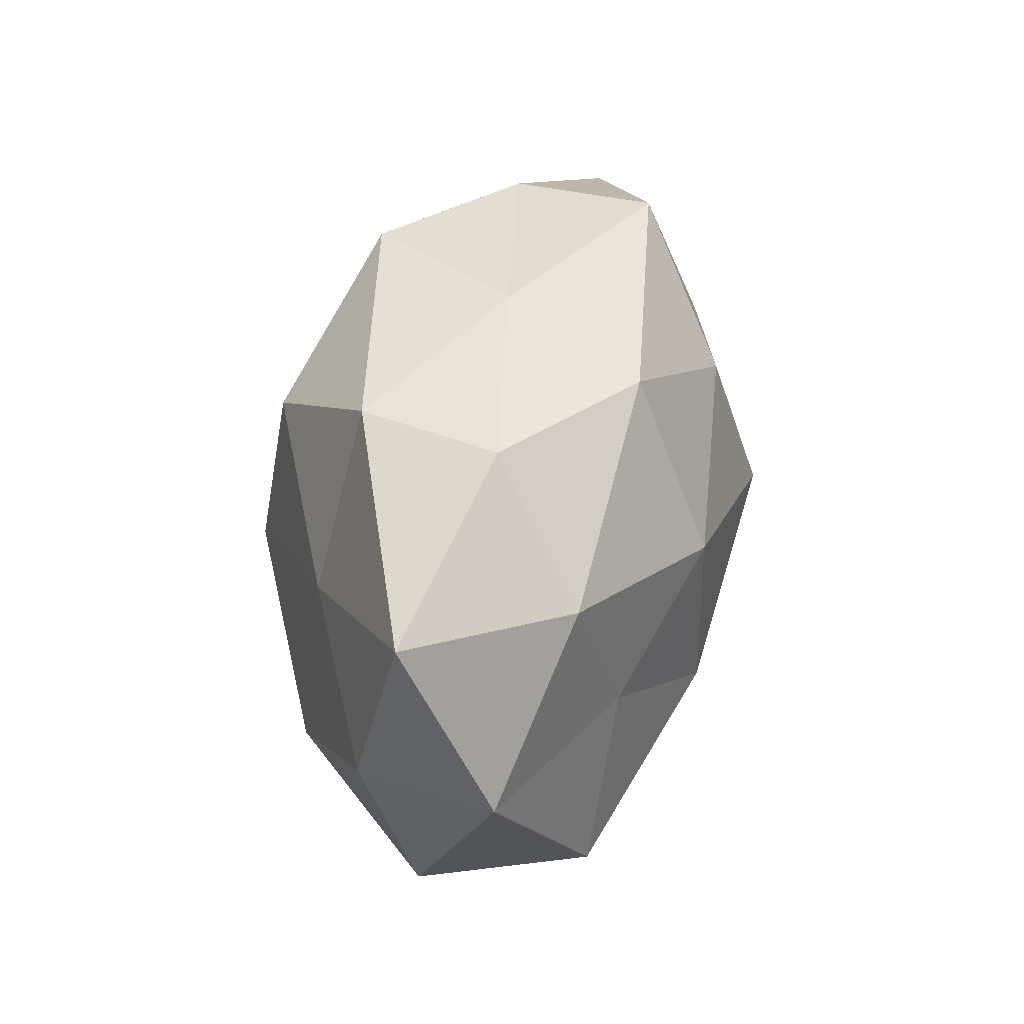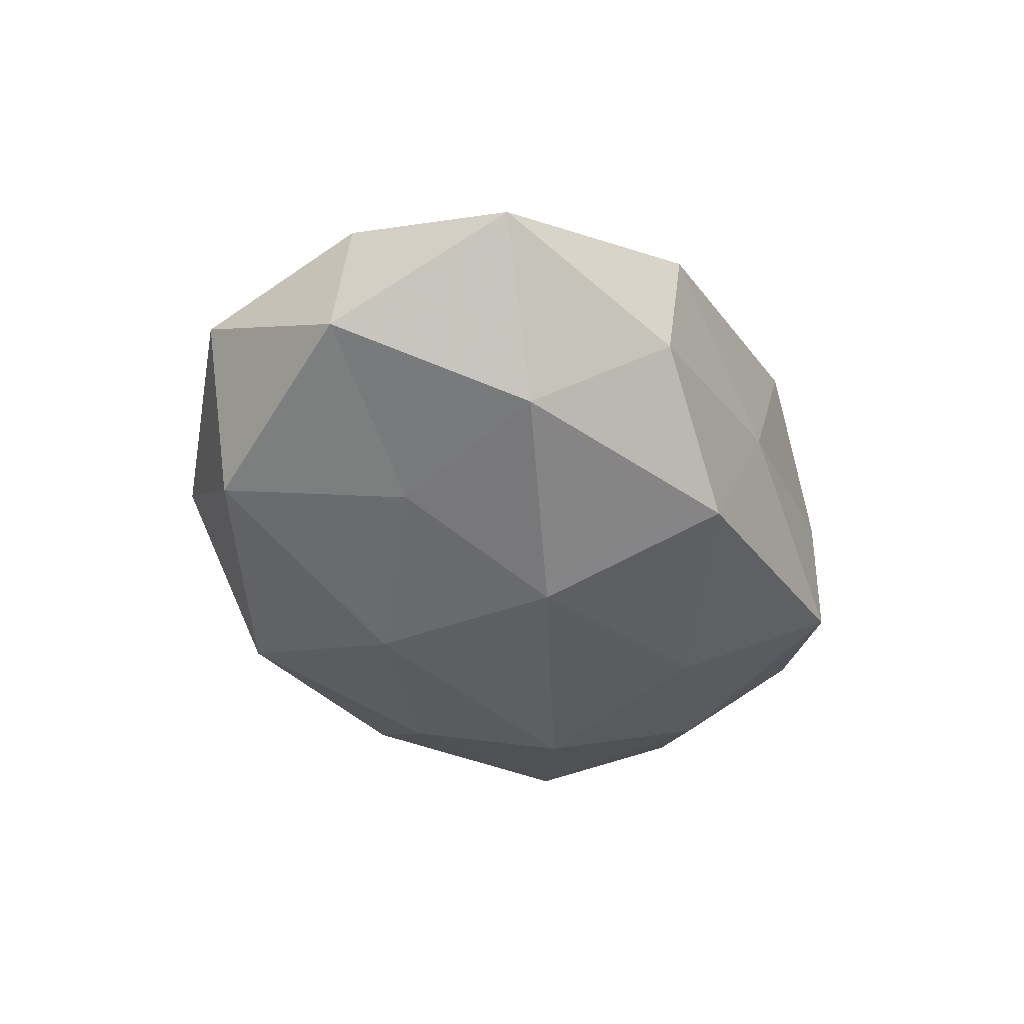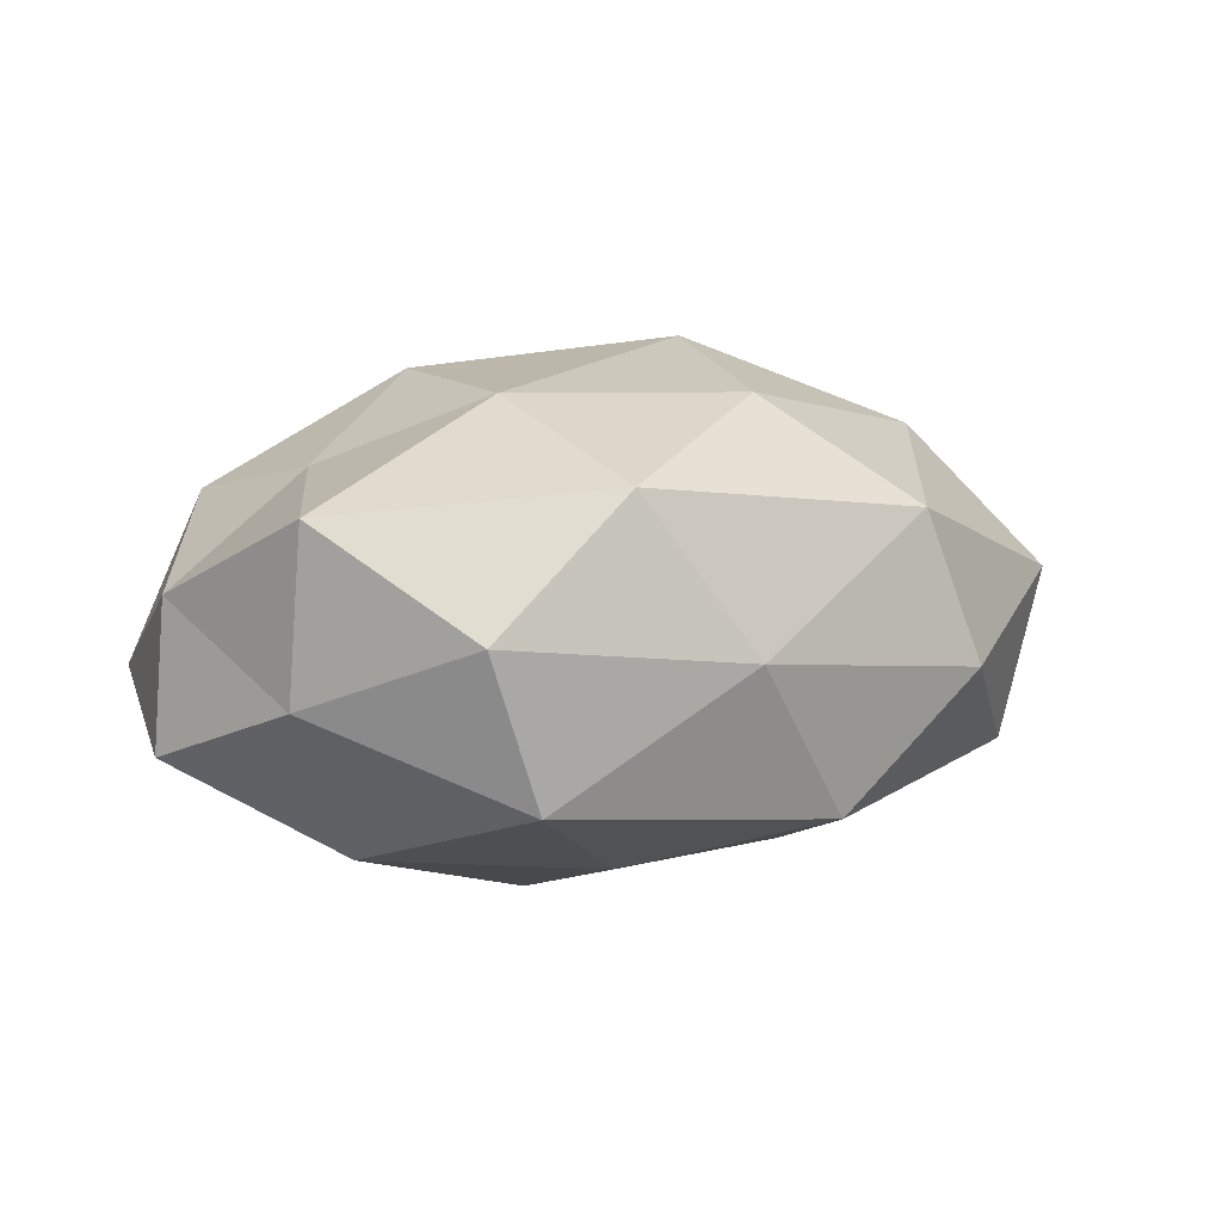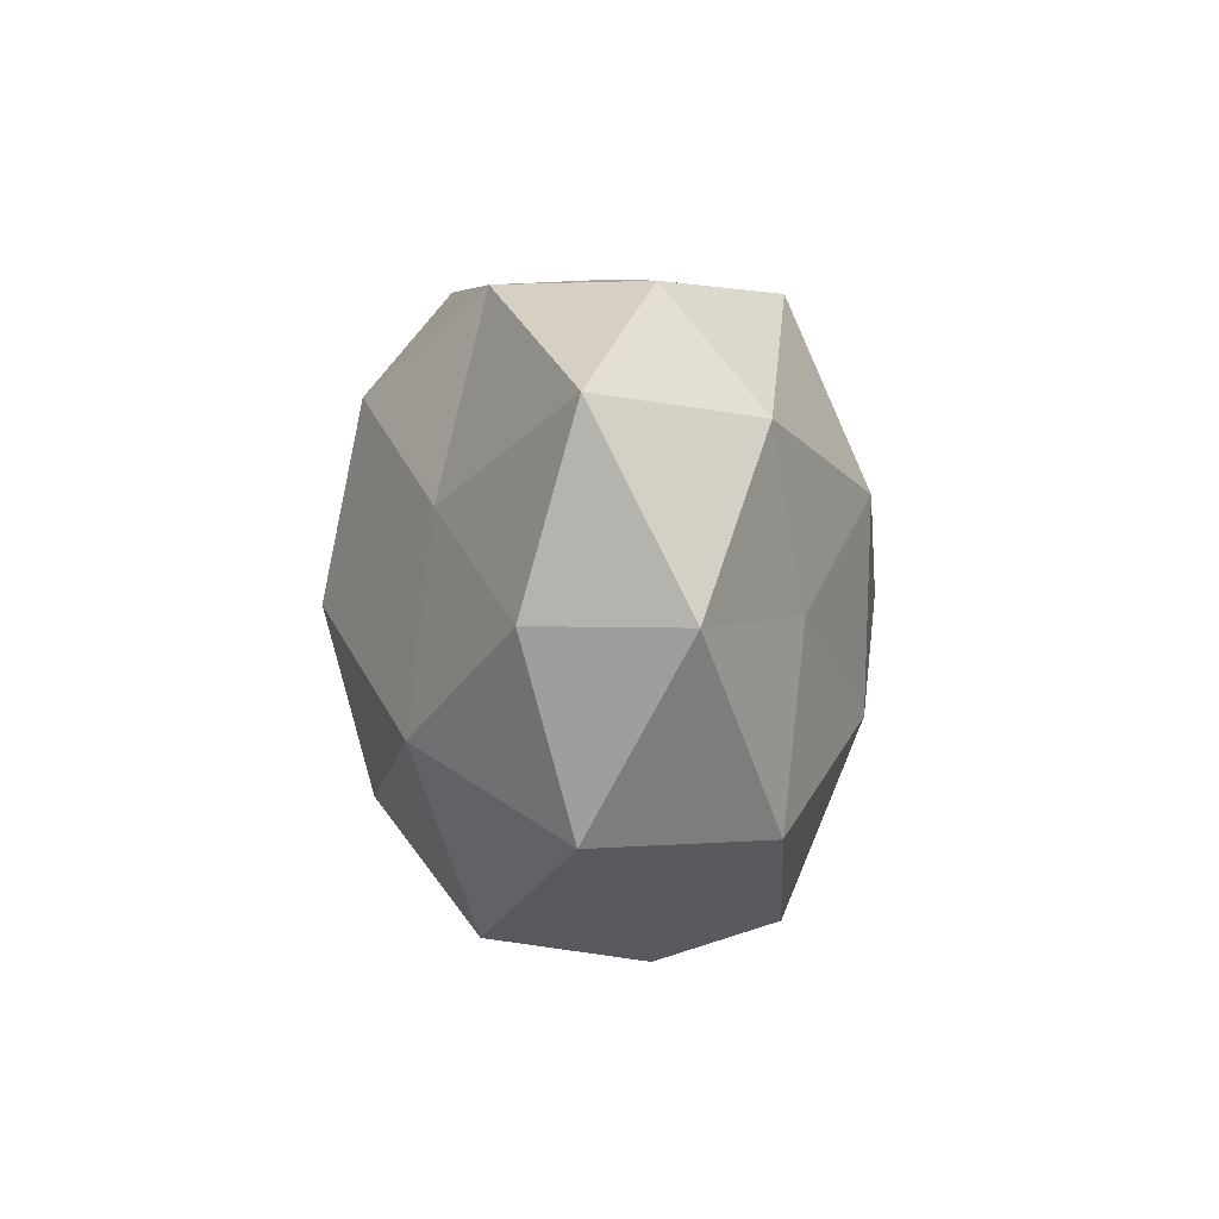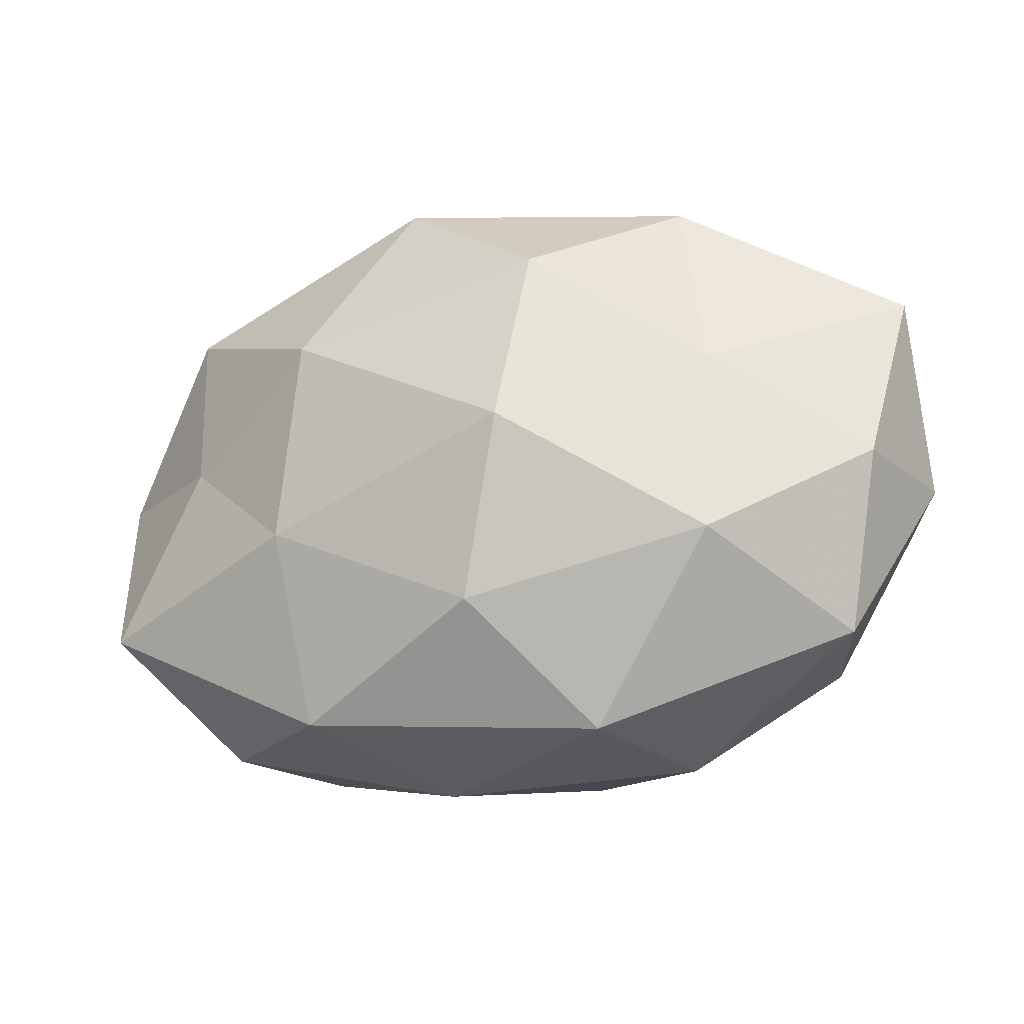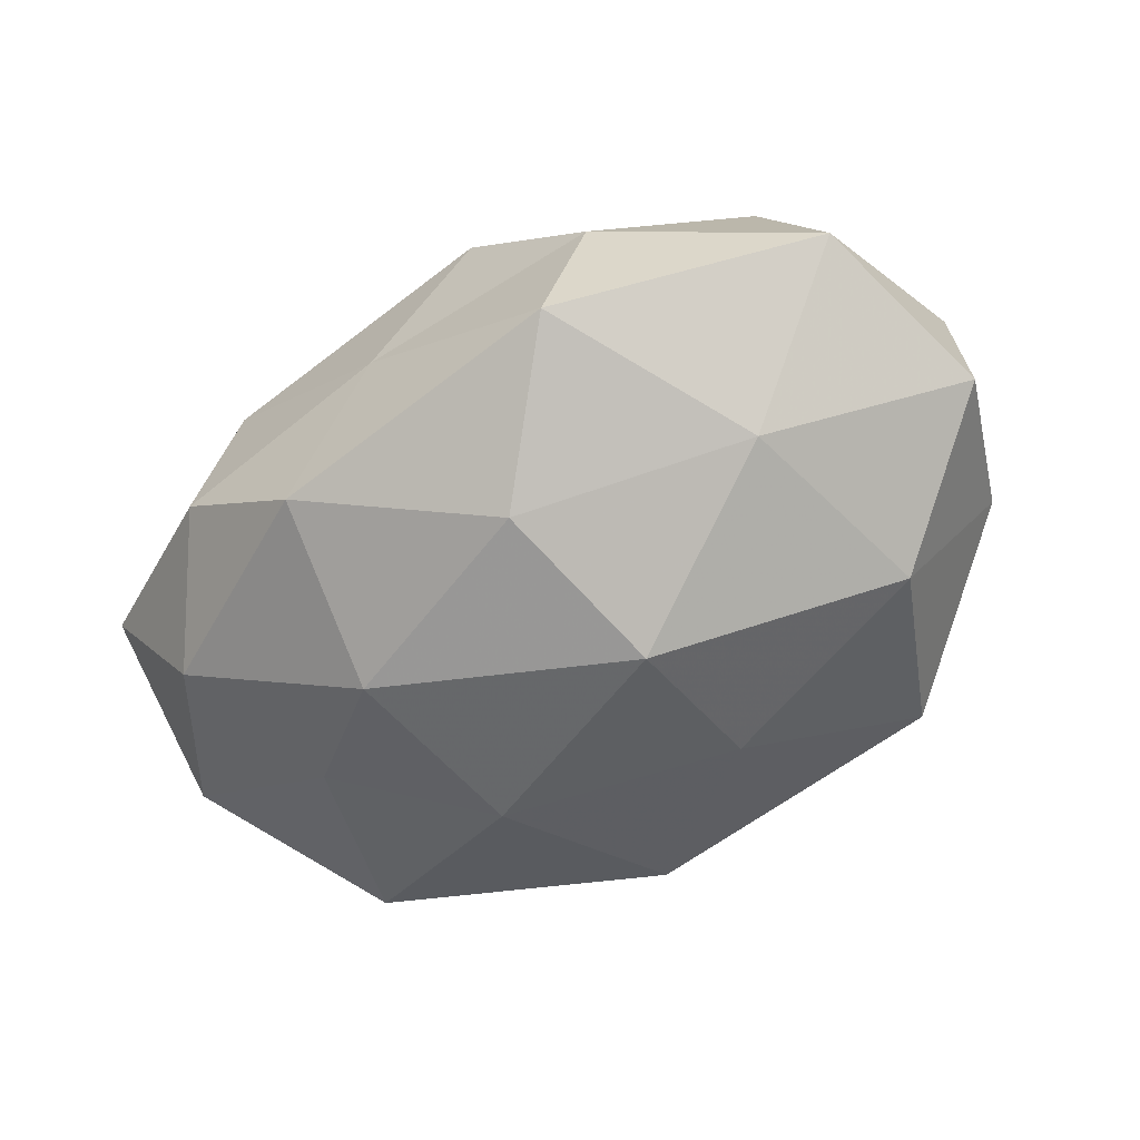
<metadata>
{"format":"obj","ext":"obj","renderer":"f3d","projection":"perspective","resolution":1024,"background":"white","views":[{"elev":35.0,"azim":99.1,"up":"+Y"},{"elev":-32.4,"azim":109.6,"up":"+Z"},{"elev":8.5,"azim":-35.7,"up":"+Z"},{"elev":-0.9,"azim":88.5,"up":"+Y"},{"elev":-20.7,"azim":21.3,"up":"+Y"},{"elev":-59.4,"azim":-150.4,"up":"+Z"}]}
</metadata>
<code>
v -0.03803 -0.009045 -0.02178
v -0.01691 0.03741 -0.01493
v 0.03561 -0.001573 -0.01836
v -0.01691 0.01436 0.02774
v -0.005826 0.03597 0.0179
v -0.007124 -0.03835 -8.288e-05
v -0.03613 -0.03188 0.003349
v 0.0337 -0.01398 0.02101
v -0.04842 -0.01759 0.01546
v 0.02427 -0.03698 -0.003662
v -0.01154 -0.0184 -0.02476
v 0.02119 0.01122 -0.02674
v 0.0439 0.01704 -0.01436
v 0.01747 -0.03524 0.01401
v 0.006746 -0.03466 -0.01863
v 0.01893 0.03246 -0.01789
v -0.05391 0.004497 -0.01124
v 0.01371 0.02193 0.02673
v 0.05172 -0.002807 0.009982
v 0.007208 0.03567 -0.0005341
v 0.04688 -0.02364 0.004241
v 0.02933 0.03182 0.01294
v 0.01666 -0.01199 -0.02654
v 0.01092 -0.0001266 0.03124
v -0.009788 0.001584 -0.03116
v 0.03492 0.03149 -0.003781
v -0.02203 0.03632 0.002831
v -0.04696 0.02562 -0.004978
v -0.02038 -0.009789 0.0262
v -0.03825 0.02387 0.01447
v 0.005043 -0.0211 0.02599
v -0.05269 0.004332 0.005833
v -0.03122 0.01475 -0.02063
v 0.03373 0.009202 0.01825
v 0.05592 -0.003014 -0.006747
v -0.01881 -0.03231 0.01799
v 0.04059 -0.02326 -0.01567
v -0.04849 -0.01492 -0.004186
v -0.02987 -0.03189 -0.01424
v 0.05563 0.01839 0.004037
v -0.003963 0.02167 -0.02554
v -0.03599 0.003134 0.01837
f 3 12 13
f 14 6 10
f 15 10 6
f 12 16 13
f 4 18 5
f 16 2 20
f 21 8 14
f 10 21 14
f 21 19 8
f 5 18 22
f 5 22 20
f 3 23 12
f 23 15 11
f 4 24 18
f 25 11 1
f 23 11 25
f 23 25 12
f 13 16 26
f 26 16 20
f 20 22 26
f 20 2 27
f 27 5 20
f 28 27 2
f 29 24 4
f 4 5 30
f 30 5 27
f 30 27 28
f 14 8 31
f 24 31 8
f 29 31 24
f 32 28 17
f 30 28 32
f 33 1 17
f 25 1 33
f 28 2 33
f 17 28 33
f 34 8 19
f 34 22 18
f 24 8 34
f 18 24 34
f 3 13 35
f 35 19 21
f 36 7 6
f 9 7 36
f 36 6 14
f 9 36 29
f 31 36 14
f 29 36 31
f 37 10 15
f 37 21 10
f 3 37 23
f 37 15 23
f 3 35 37
f 35 21 37
f 9 38 7
f 38 17 1
f 32 38 9
f 32 17 38
f 39 6 7
f 39 1 11
f 15 6 39
f 11 15 39
f 38 1 39
f 7 38 39
f 13 26 40
f 40 26 22
f 19 40 34
f 40 22 34
f 13 40 35
f 35 40 19
f 16 41 2
f 12 41 16
f 12 25 41
f 33 2 41
f 41 25 33
f 42 29 4
f 42 9 29
f 42 4 30
f 42 32 9
f 42 30 32

</code>
